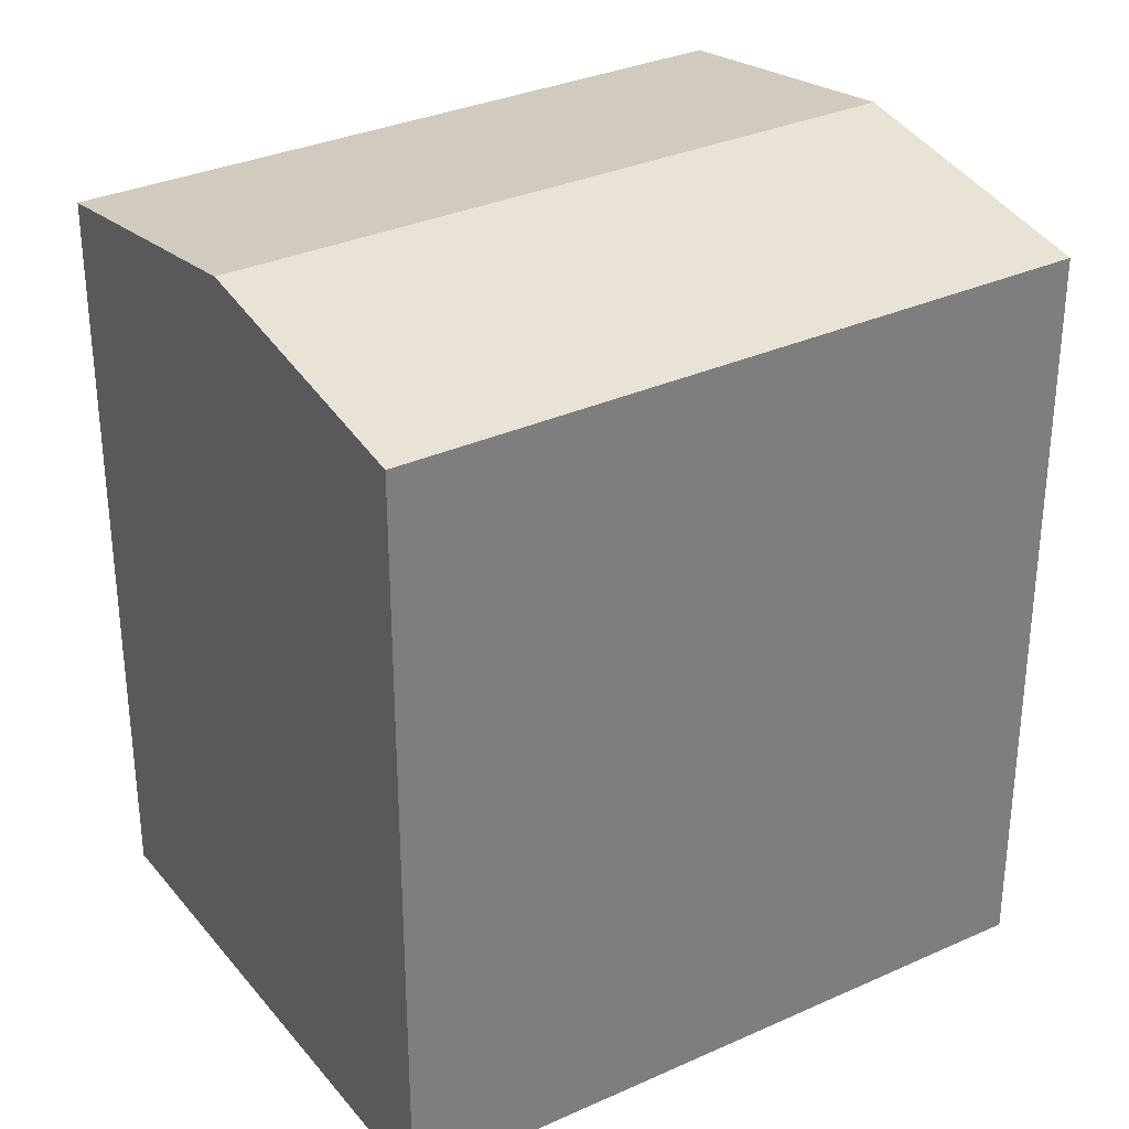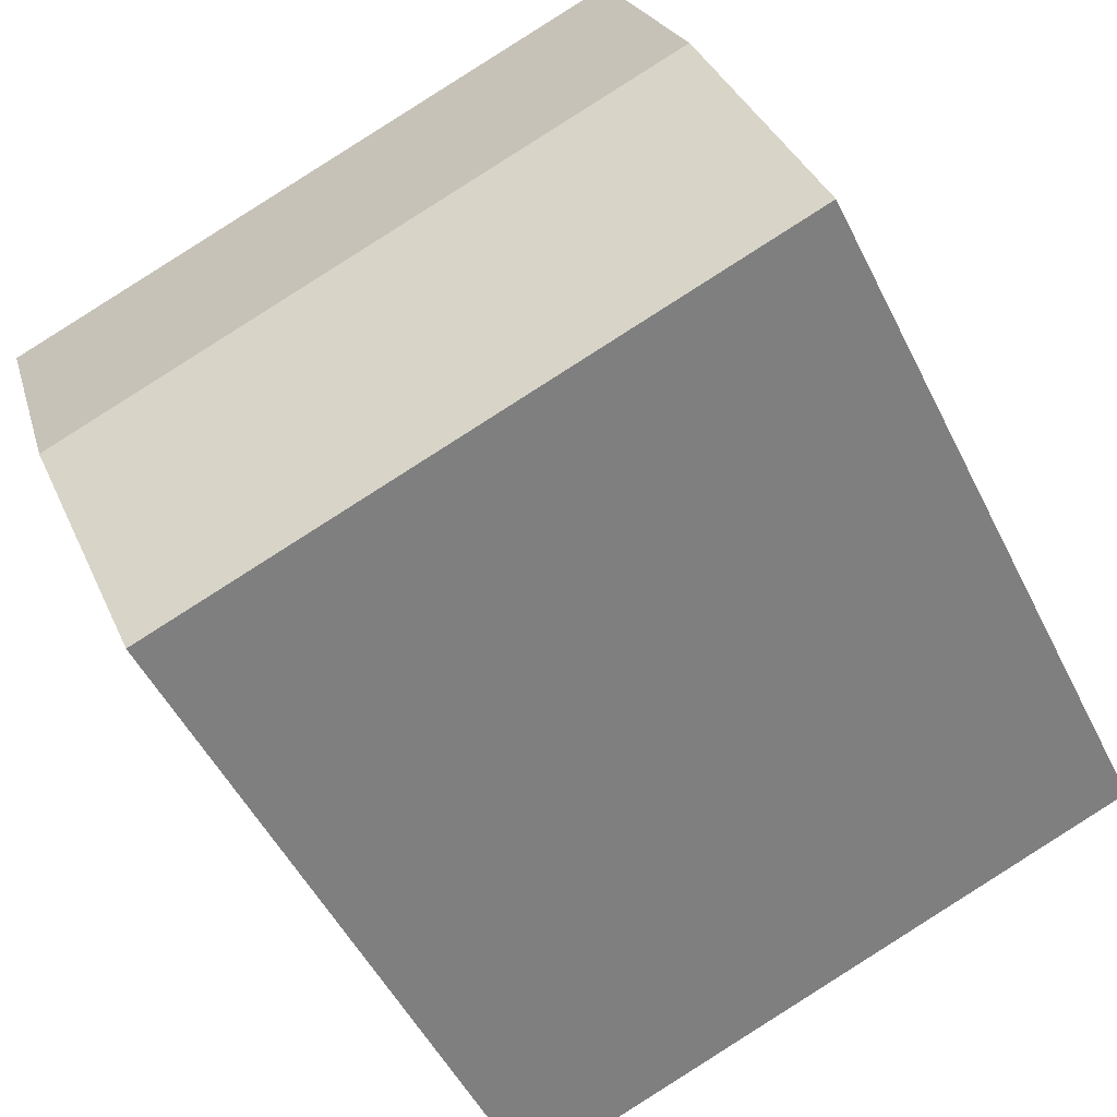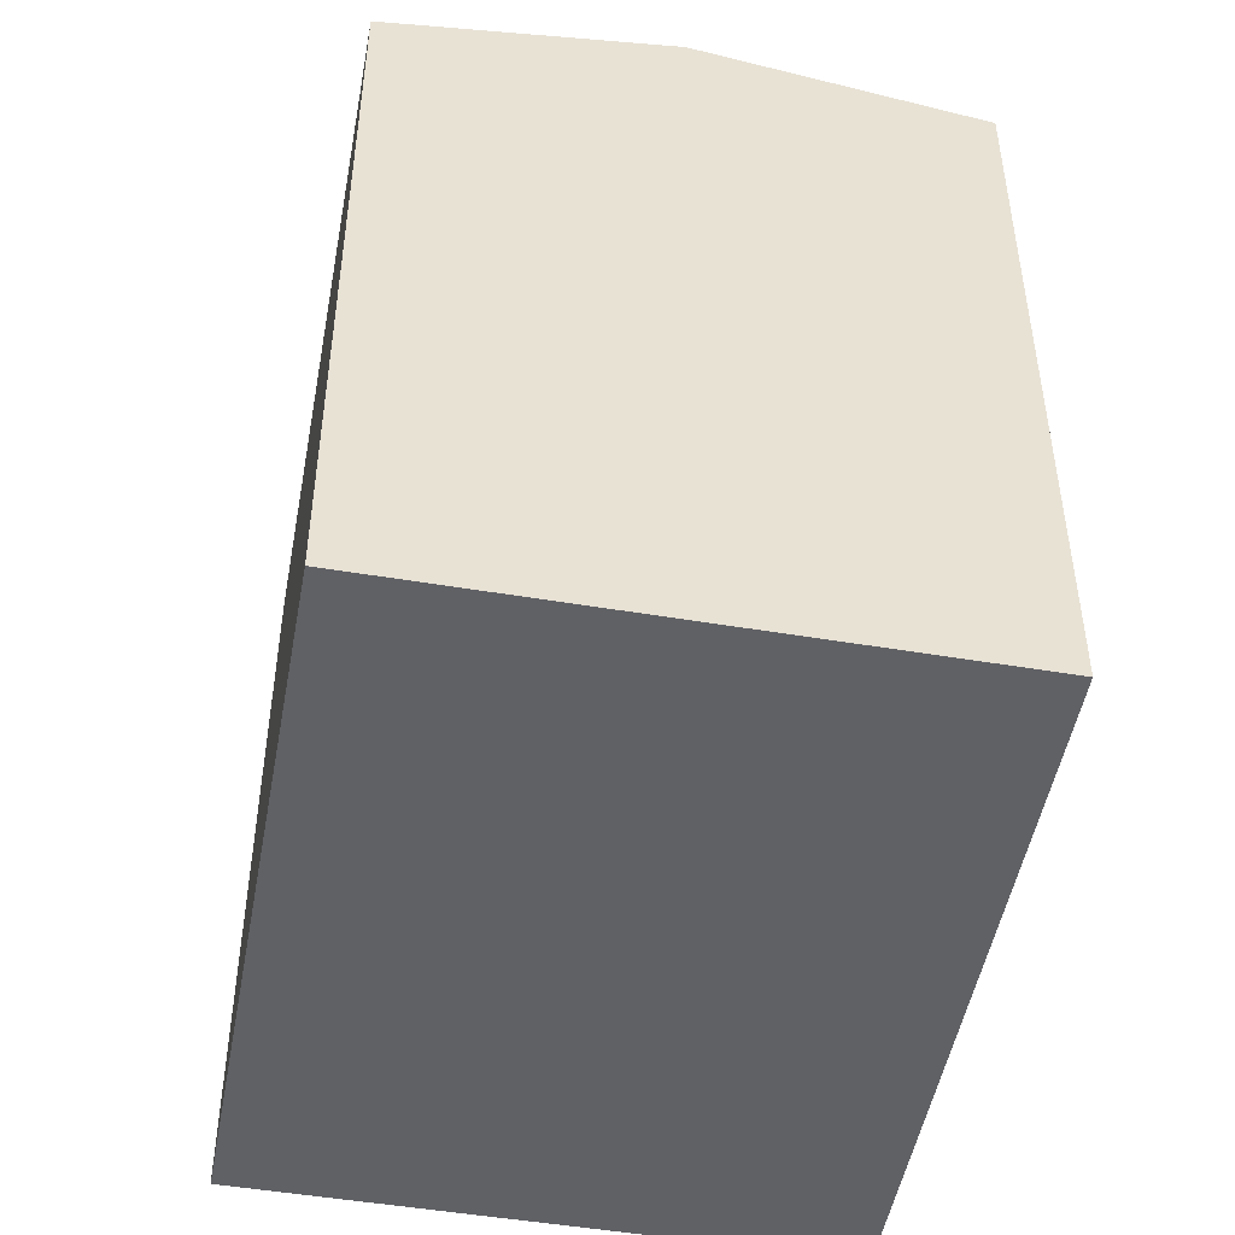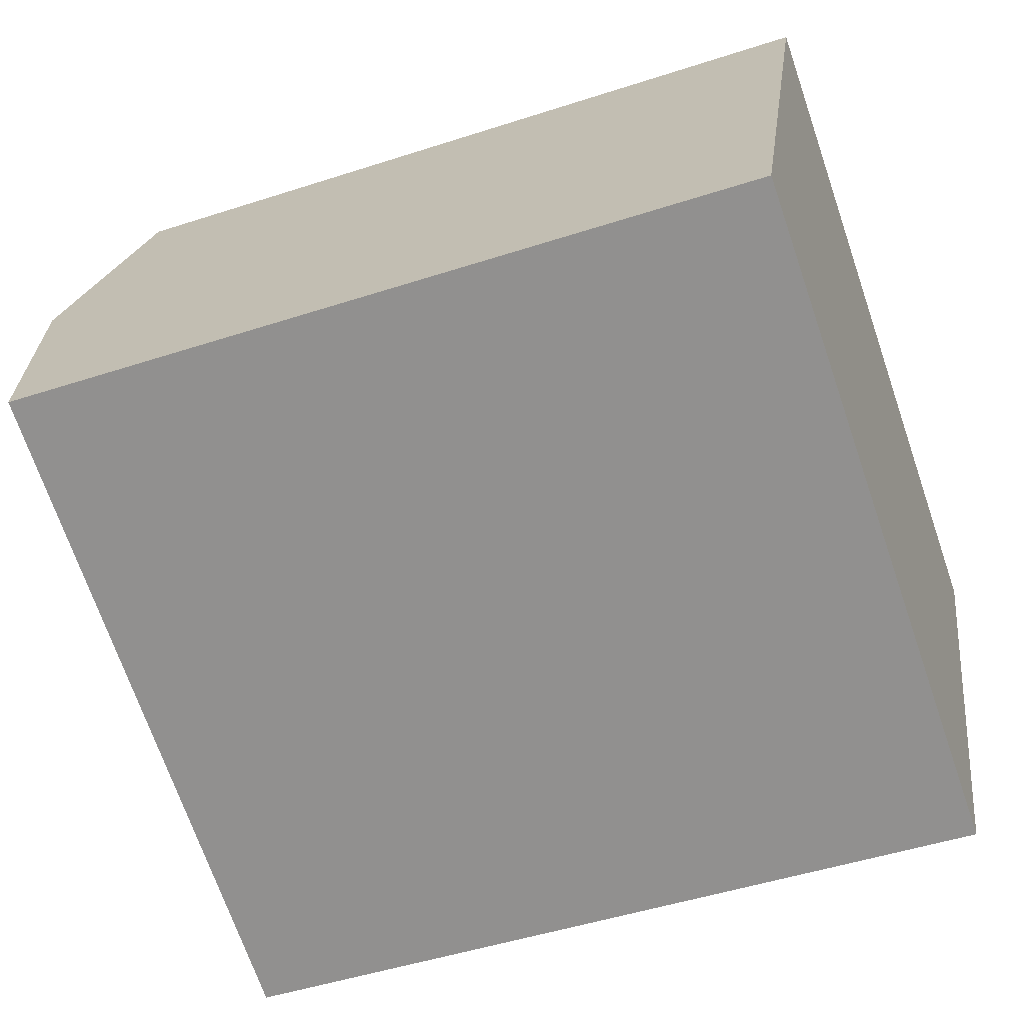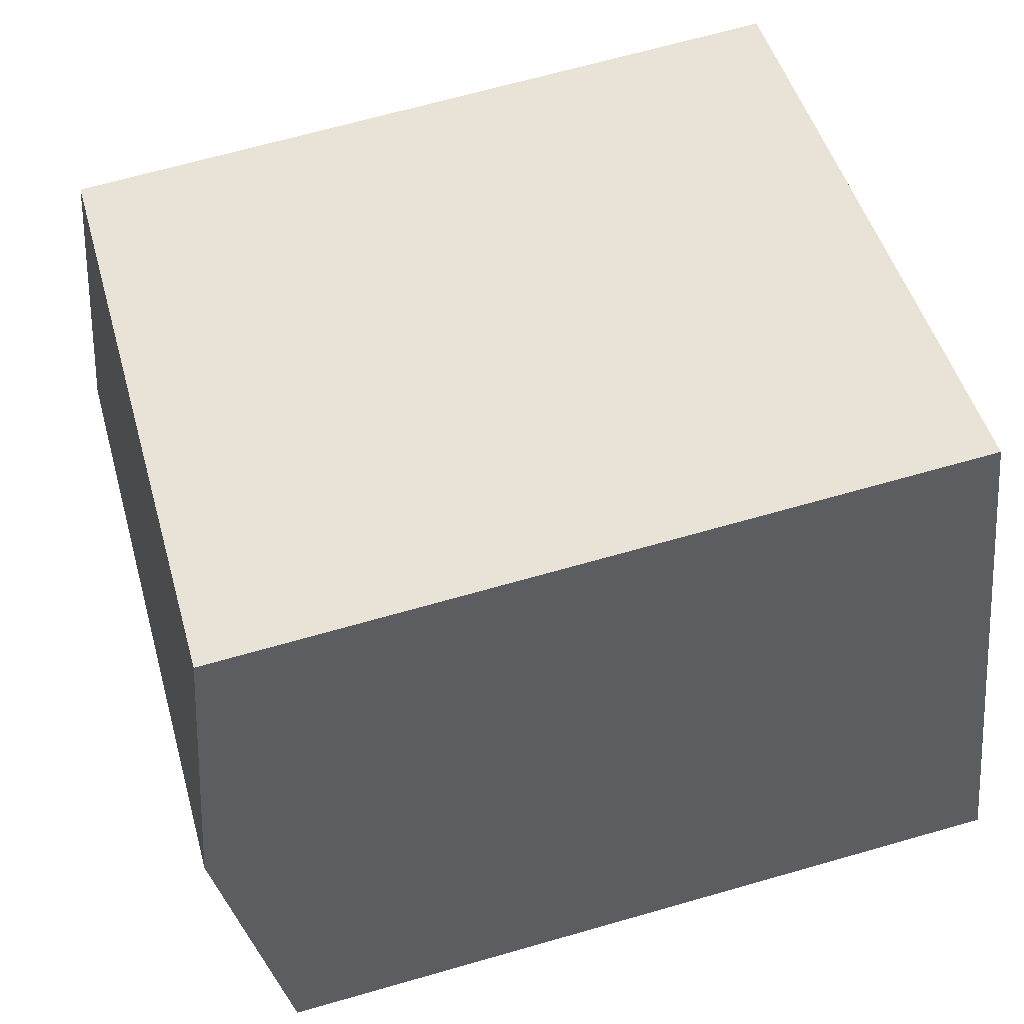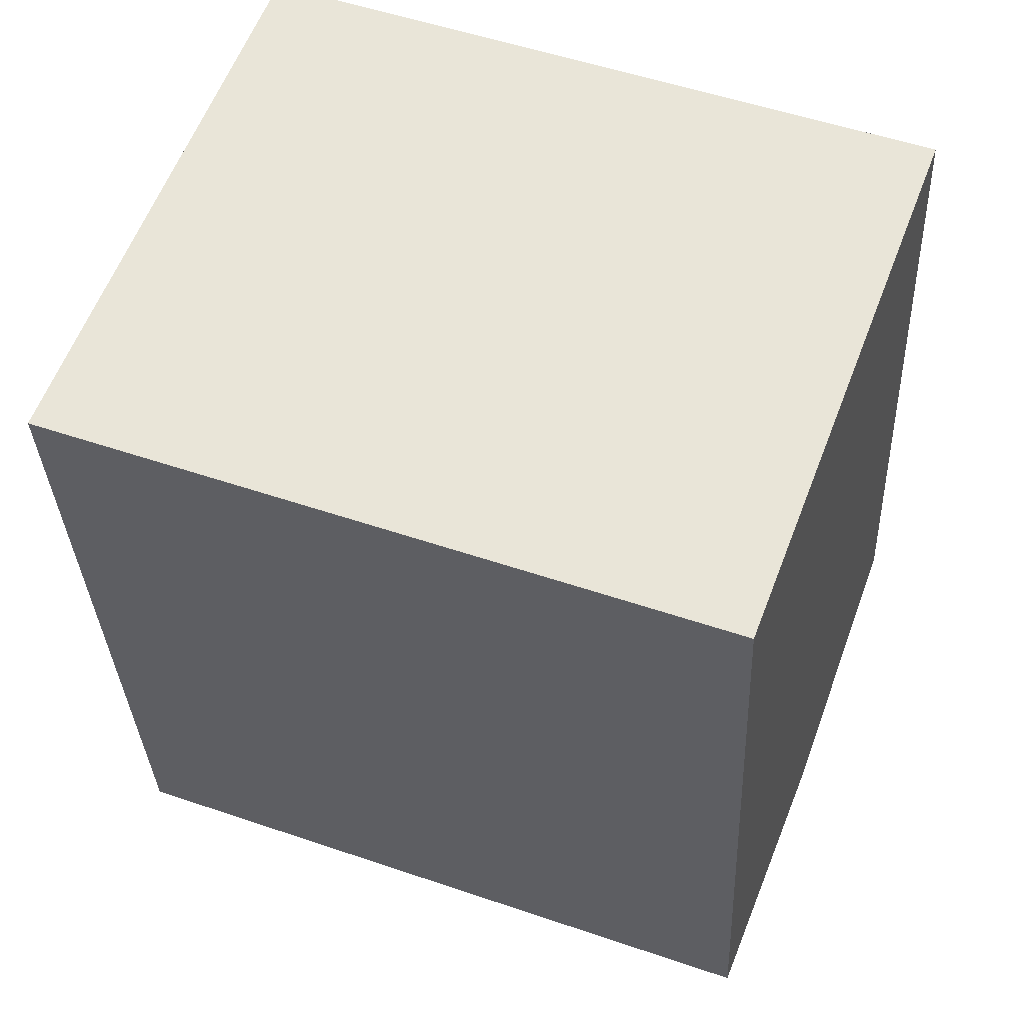
<metadata>
{"format":"obj","ext":"obj","renderer":"f3d","projection":"perspective","resolution":1024,"background":"white","views":[{"elev":32.3,"azim":-11.8,"up":"+Y"},{"elev":-50.6,"azim":-154.3,"up":"+Z"},{"elev":-49.3,"azim":100.1,"up":"+Y"},{"elev":-47.7,"azim":-69.8,"up":"+Z"},{"elev":67.3,"azim":-106.0,"up":"+Z"},{"elev":-32.5,"azim":2.4,"up":"+Z"}]}
</metadata>
<code>
v  13.9 14.87 0.501
v  3.76 14.03 9.963
v  15.77 14.04 5.468
v  1.879 14.87 4.978
v  0.067 14.06 0.177
v  11.88 14.03 -4.425
v  0 14.03 8.593e-16
v  12.02 14.03 -4.478
v  12.09 14.06 -4.308
v  12.02 2.742e-16 -4.478
v  0 0 0
v  11.88 2.71e-16 -4.425
v  0.067 -1.084e-17 0.177
v  3.76 -6.101e-16 9.963
v  1.879 -3.048e-16 4.978
v  15.77 -3.348e-16 5.468
v  12.09 2.638e-16 -4.308
v  13.9 -3.068e-17 0.501
g defaultobject
f 1 2 3
f 2 1 4
f 5 6 7
f 6 5 8
f 8 5 9
f 9 5 4
f 9 4 1
f 10 6 8
f 6 10 7
f 7 10 11
f 11 10 12
f 11 5 7
f 5 11 4
f 4 11 2
f 2 11 13
f 2 13 14
f 14 13 15
f 2 16 3
f 16 2 14
f 16 1 3
f 1 16 9
f 9 16 8
f 8 16 17
f 8 17 10
f 17 16 18
f 12 13 11
f 13 12 15
f 15 12 10
f 15 10 17
f 15 17 18
f 15 18 14
f 14 18 16

</code>
